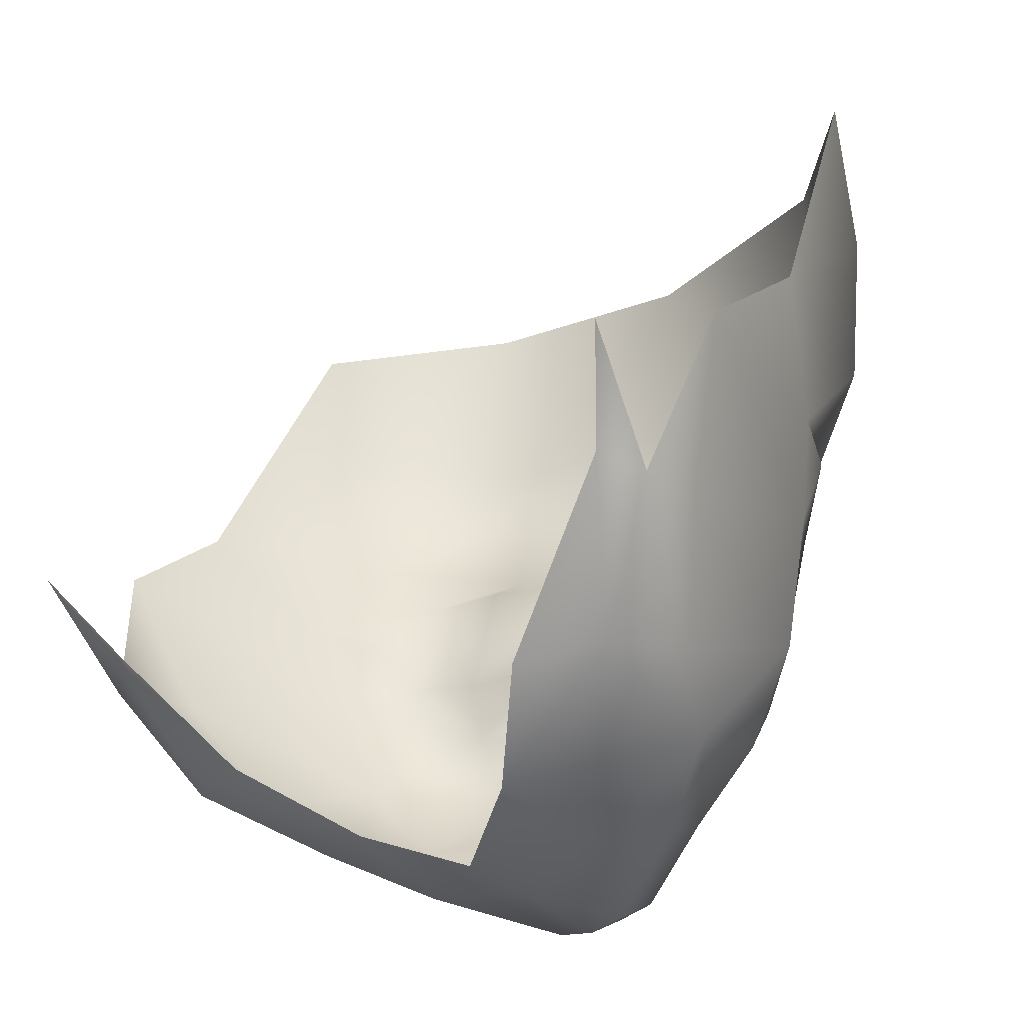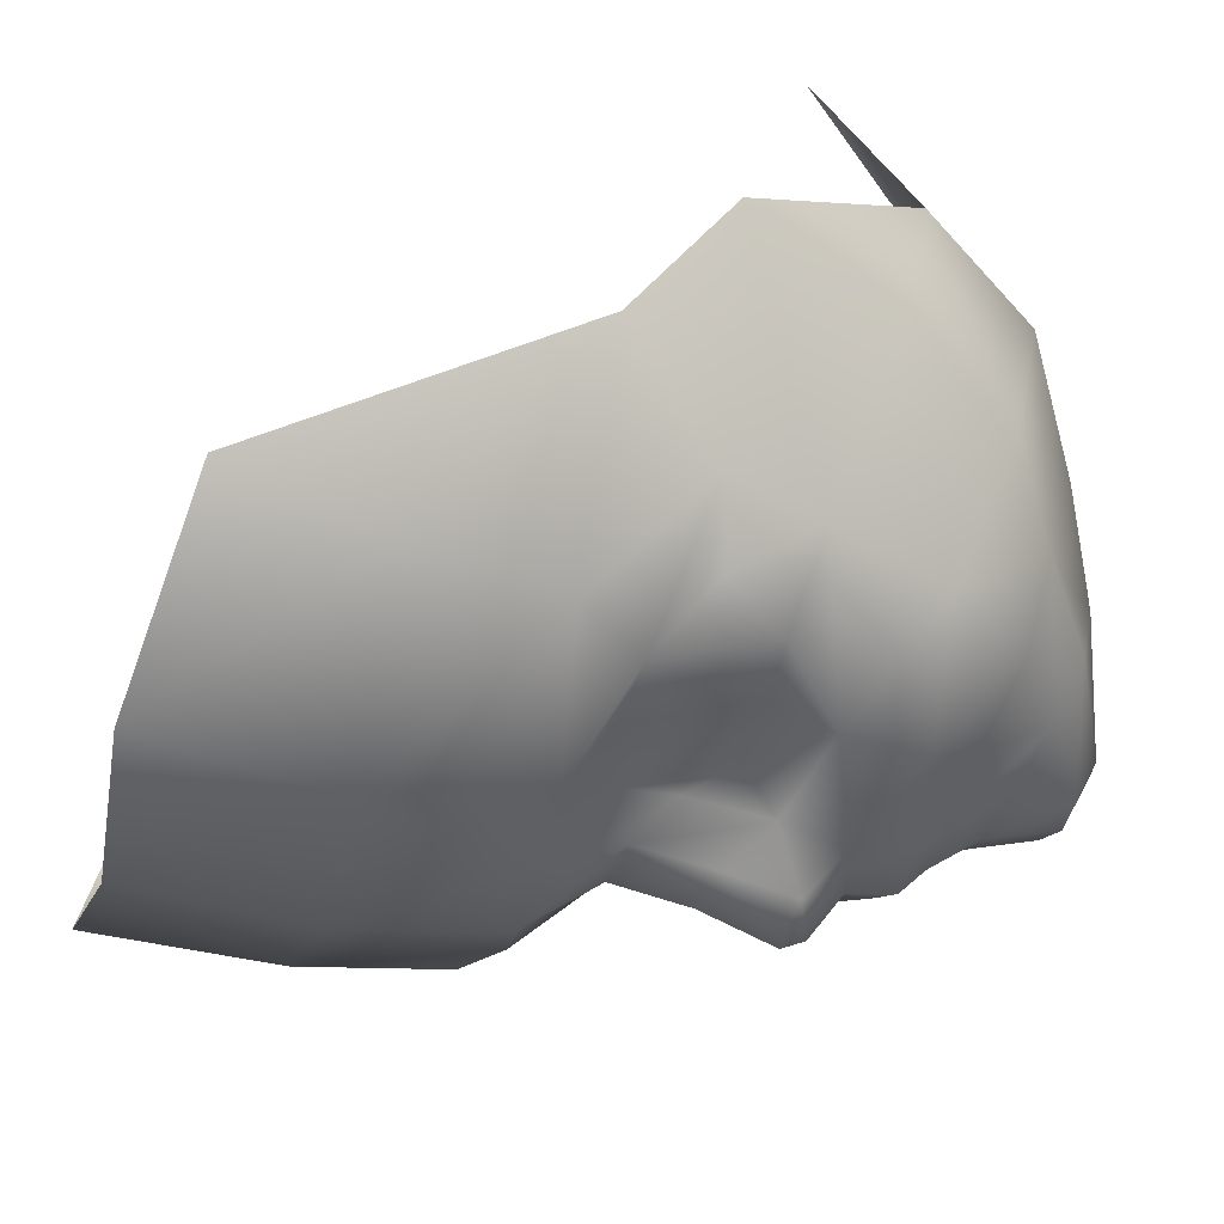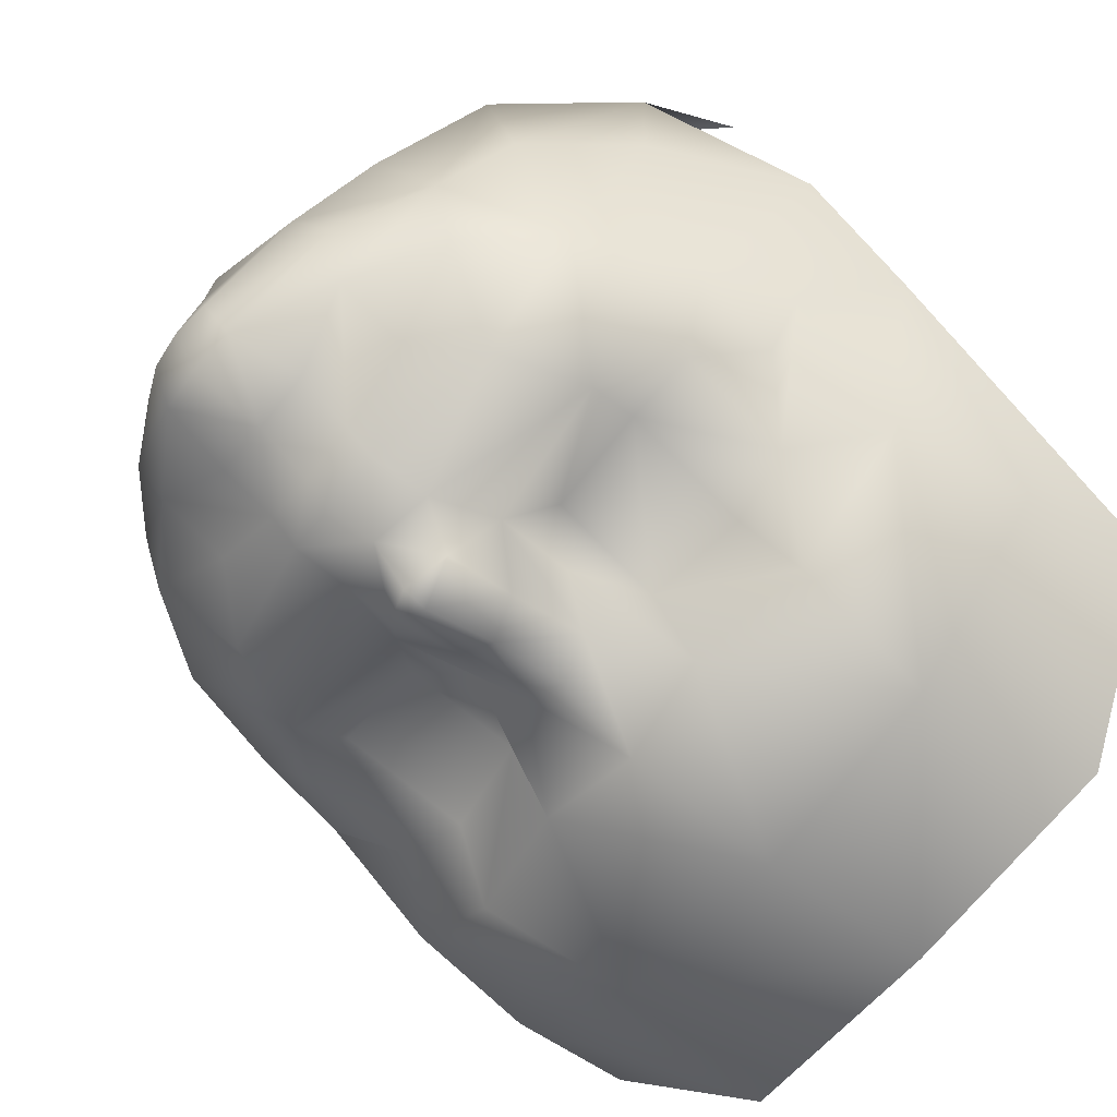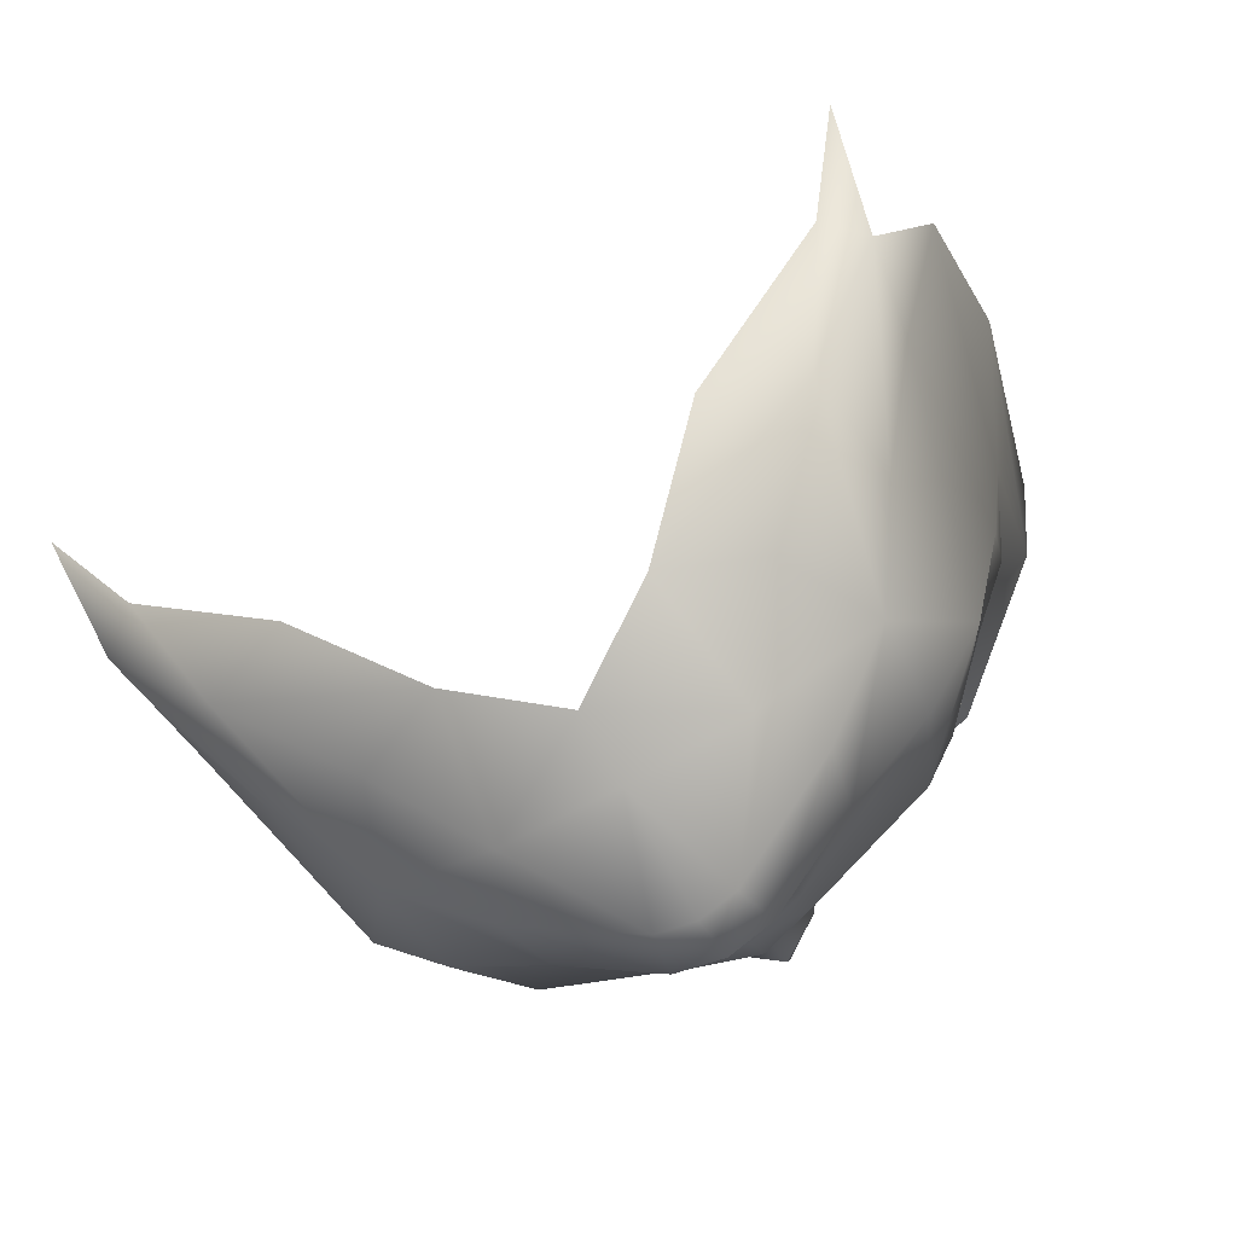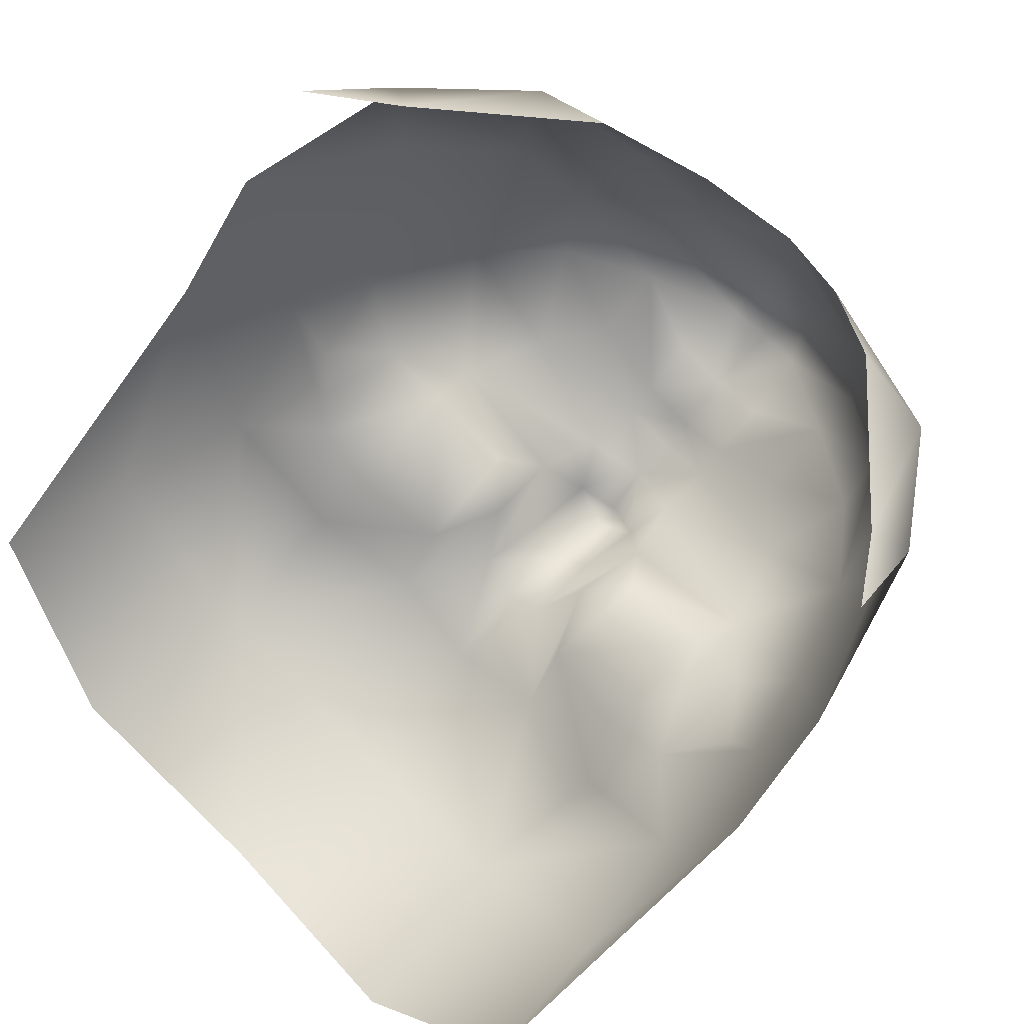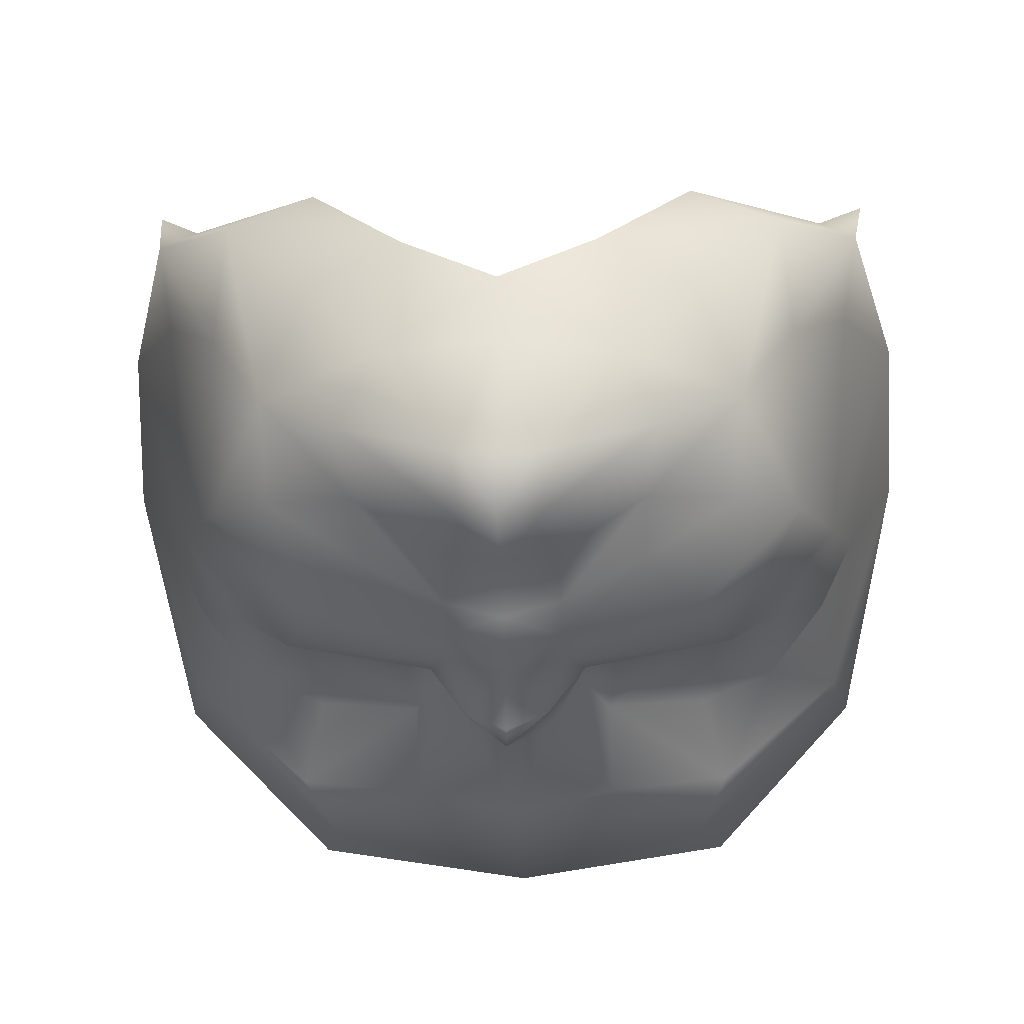
<metadata>
{"format":"obj","ext":"obj","renderer":"f3d","projection":"perspective","resolution":1024,"background":"white","views":[{"elev":-29.1,"azim":-138.6,"up":"+Z"},{"elev":-25.5,"azim":76.8,"up":"+Y"},{"elev":-65.1,"azim":-129.1,"up":"+Y"},{"elev":-73.4,"azim":-150.6,"up":"+Z"},{"elev":68.6,"azim":45.7,"up":"+Y"},{"elev":-22.1,"azim":-178.1,"up":"+Y"}]}
</metadata>
<code>
g CH_S7_head
v 2.761 0.1315 25.68
v 3.049 -0.1135 25.5
v 3.221 0.6807 26.41
v 2.306 -0.5187 24.44
v 1.58 -0.2448 24.39
v 0.8071 -0.9927 23.81
v 2.403 -1.431 24.66
v 1.94 -2.165 24.28
v 1.546 -1.322 23.92
v 0.9741 -2.081 23.6
v 0.01777 -1.488 23.49
v 2.924 -0.8634 25.59
v 3.469 -0.5131 26.95
v 2.442 -2.77 25.19
v 2.809 -2.563 26.21
v 1.849 -3.661 25.89
v 3.027 -2.383 26.99
v 3.504 -1.54 27.8
v 0.01777 -2.063 23.44
v -0.9385 -2.081 23.6
v -0.7716 -0.9927 23.81
v 1.269 -2.604 23.8
v 0.3301 -3.015 23.37
v 1.879 -2.955 24.49
v 1.153 -3.121 24.03
v 1.584 -3.636 25.13
v 0.4005 -3.399 23.59
v 1.138 -3.403 24.64
v 0.01777 -3.058 23.33
v 0.01777 -3.461 23.55
v 0.01777 -3.584 24.19
v -0.2945 -3.015 23.37
v 0.5052 -3.495 24.2
v 0.4798 -3.742 24.67
v 0.4921 -3.946 24.9
v -0.3649 -3.399 23.59
v -1.234 -2.604 23.8
v -1.904 -2.165 24.28
v -1.118 -3.121 24.03
v 0.5015 -3.96 25.4
v 0.01777 -4.106 25.29
v 0.01777 -3.873 24.65
v -0.4696 -3.495 24.2
v -0.4443 -3.742 24.67
v 0.01777 -4.081 24.88
v -0.4566 -3.946 24.9
v -1.103 -3.403 24.64
v -1.843 -2.955 24.49
v -1.549 -3.636 25.13
v -0.466 -3.96 25.4
v -1.814 -3.661 25.89
v -2.406 -2.77 25.19
v -0.3211 -4.314 25.73
v -0.6249 -3.848 25.98
v 0.01777 -4.504 25.6
v 0.3567 -4.314 25.73
v 0.01777 -4.58 25.8
v 0.6605 -3.848 25.98
v -0.2958 -4.135 26.34
v 0.3313 -4.135 26.34
v 0.01777 -4.324 26.43
v -0.3351 -4.006 27
v 0.3706 -4.006 27
v 0.01777 -4.174 27.1
v 0.01777 -4.602 27.75
v -0.5525 -3.688 26.68
v -0.8471 -4.438 27.64
v -0.8975 -3.556 26.32
v -0.8326 -3.778 27.28
v -1.749 -3.412 26.33
v 0.5881 -3.688 26.68
v 0.8826 -4.438 27.64
v 0.933 -3.556 26.32
v 0.8681 -3.778 27.28
v 1.785 -3.412 26.33
v 0.01777 -4.703 29.1
v 2.356 -3.229 26.39
v 2.74 -2.988 26.92
v 2.294 -3.465 27.36
v 1.713 -3.675 27.42
v 1.895 -4.277 27.83
v 2.912 -3.36 27.95
v 1.736 -4.405 29.14
v 3.145 -3.213 29.17
v 3.282 -2.795 30.39
v 1.988 -4.156 30.77
v 0.01777 -4.484 30.67
v -1.7 -4.405 29.14
v -1.952 -4.156 30.77
v -3.109 -3.213 29.17
v -3.247 -2.795 30.39
v -3.468 -1.54 27.8
v -1.859 -4.277 27.83
v -2.877 -3.36 27.95
v -1.677 -3.675 27.42
v -2.259 -3.465 27.36
v -2.992 -2.383 26.99
v -3.434 -0.5131 26.95
v -2.321 -3.229 26.39
v -2.704 -2.988 26.92
v -2.774 -2.563 26.21
v -2.888 -0.8634 25.59
v -3.013 -0.1135 25.5
v -2.367 -1.431 24.66
v -2.27 -0.5187 24.44
v -2.726 0.1315 25.68
v -3.185 0.6807 26.41
v -1.544 -0.2448 24.39
v -1.511 -1.322 23.92
g CH_S7_head_0
f 3 2 1
f 2 4 1
f 5 1 4
f 5 4 6
f 4 2 7
f 7 8 4
f 9 6 4
f 9 4 8
f 10 6 9
f 9 8 10
f 6 10 11
f 12 7 2
f 12 2 13
f 7 12 14
f 7 14 8
f 12 13 15
f 15 14 12
f 14 15 16
f 17 15 13
f 18 17 13
f 19 11 10
f 19 20 11
f 21 11 20
f 22 10 8
f 10 23 19
f 22 23 10
f 24 8 14
f 22 8 25
f 24 25 8
f 24 14 26
f 16 26 14
f 23 22 27
f 25 27 22
f 24 26 28
f 28 25 24
f 29 19 23
f 29 23 30
f 27 30 23
f 30 27 31
f 29 32 19
f 29 30 32
f 20 19 32
f 33 27 25
f 33 31 27
f 33 25 34
f 28 34 25
f 33 34 31
f 28 26 35
f 28 35 34
f 36 32 30
f 30 31 36
f 32 37 20
f 32 36 37
f 37 38 20
f 39 37 36
f 37 39 38
f 40 35 26
f 40 41 35
f 26 16 40
f 34 35 42
f 42 31 34
f 43 36 31
f 36 43 39
f 43 31 44
f 42 44 31
f 43 44 39
f 45 42 35
f 45 35 41
f 45 46 42
f 44 42 46
f 45 41 46
f 47 39 44
f 46 47 44
f 39 47 48
f 48 38 39
f 47 46 49
f 49 48 47
f 50 46 41
f 50 49 46
f 49 50 51
f 48 49 52
f 48 52 38
f 51 52 49
f 50 41 53
f 54 51 50
f 50 53 54
f 55 53 41
f 55 41 56
f 40 56 41
f 55 57 53
f 57 55 56
f 40 58 56
f 58 40 16
f 59 54 53
f 53 57 59
f 56 60 57
f 60 56 58
f 61 59 57
f 61 57 60
f 59 62 54
f 59 61 62
f 60 63 61
f 60 58 63
f 64 62 61
f 64 61 63
f 64 65 62
f 64 63 65
f 66 54 62
f 67 62 65
f 62 67 66
f 54 66 68
f 54 68 51
f 66 69 68
f 69 66 67
f 70 51 68
f 68 69 70
f 71 63 58
f 72 65 63
f 63 71 72
f 71 58 73
f 58 16 73
f 74 71 73
f 74 72 71
f 75 73 16
f 73 75 74
f 65 76 67
f 65 72 76
f 75 16 77
f 77 16 15
f 77 15 78
f 17 78 15
f 78 79 77
f 77 79 75
f 78 17 79
f 80 74 75
f 80 75 79
f 80 81 74
f 72 74 81
f 80 79 81
f 82 79 17
f 82 81 79
f 17 18 82
f 83 72 81
f 81 82 83
f 83 76 72
f 84 82 18
f 84 83 82
f 85 84 18
f 85 86 84
f 83 84 86
f 86 87 83
f 76 83 87
f 76 87 88
f 89 88 87
f 88 67 76
f 88 89 90
f 91 90 89
f 90 91 92
f 67 88 93
f 67 93 69
f 90 94 88
f 90 92 94
f 93 88 94
f 95 69 93
f 95 70 69
f 95 93 96
f 94 96 93
f 95 96 70
f 97 94 92
f 94 97 96
f 97 92 98
f 99 70 96
f 51 70 99
f 100 96 97
f 96 100 99
f 99 101 51
f 99 100 101
f 97 101 100
f 97 98 101
f 52 51 101
f 102 101 98
f 101 102 52
f 103 102 98
f 104 52 102
f 102 103 104
f 104 38 52
f 105 104 103
f 104 105 38
f 103 106 105
f 103 107 106
f 108 105 106
f 108 21 105
f 109 38 105
f 109 105 21
f 109 20 38
f 21 20 109

</code>
